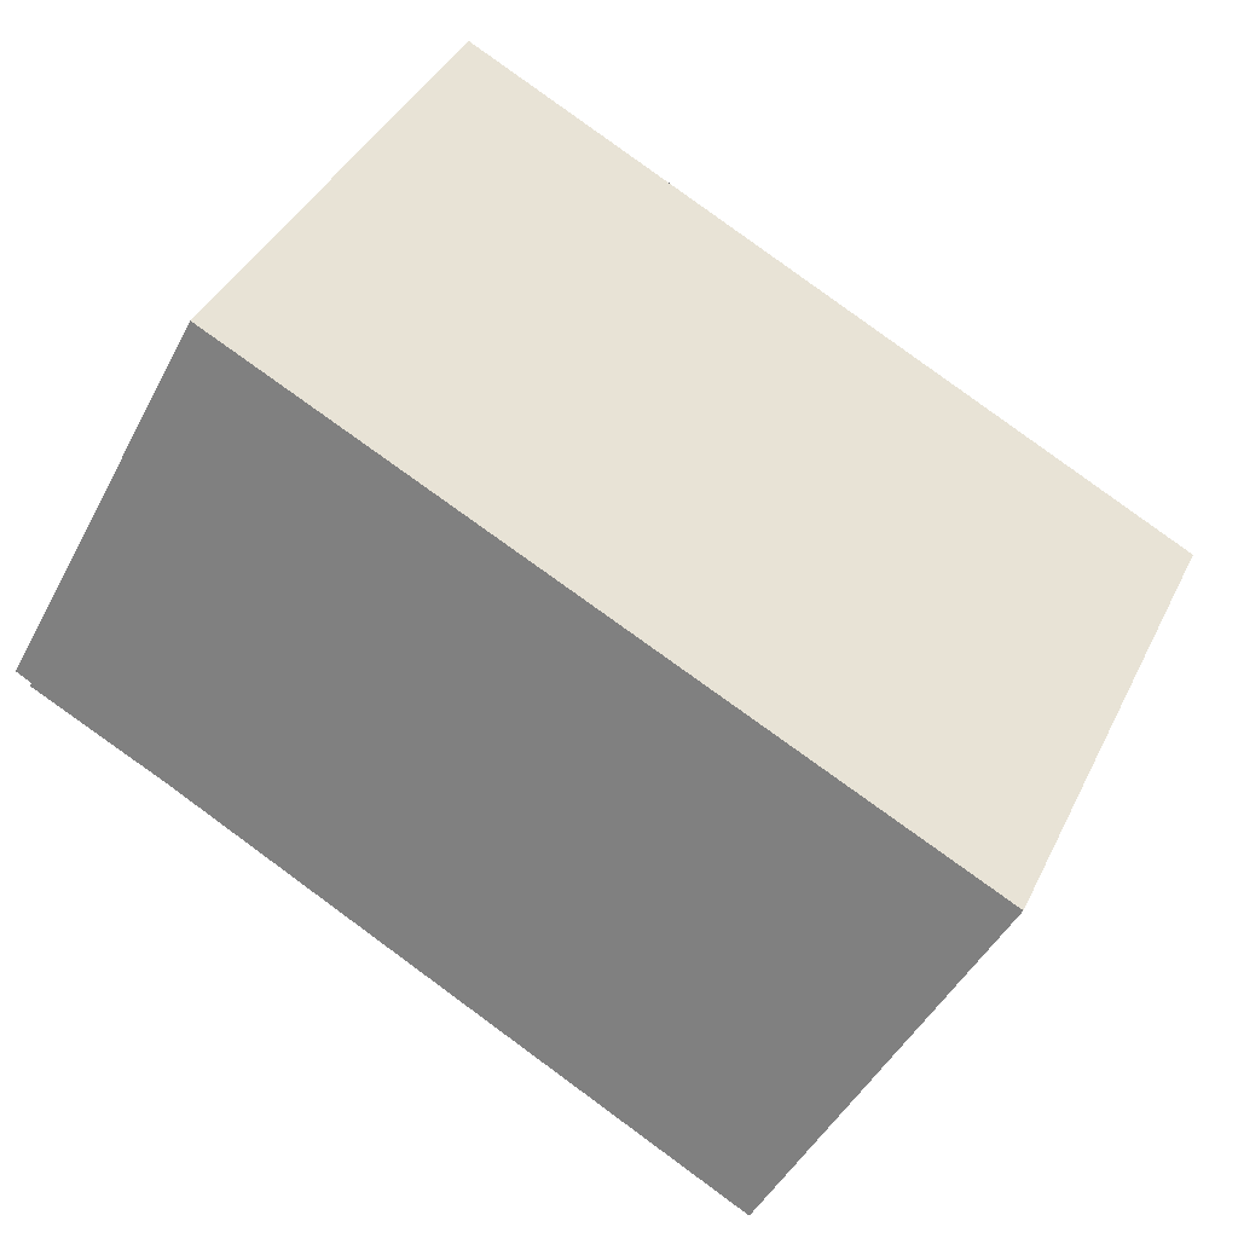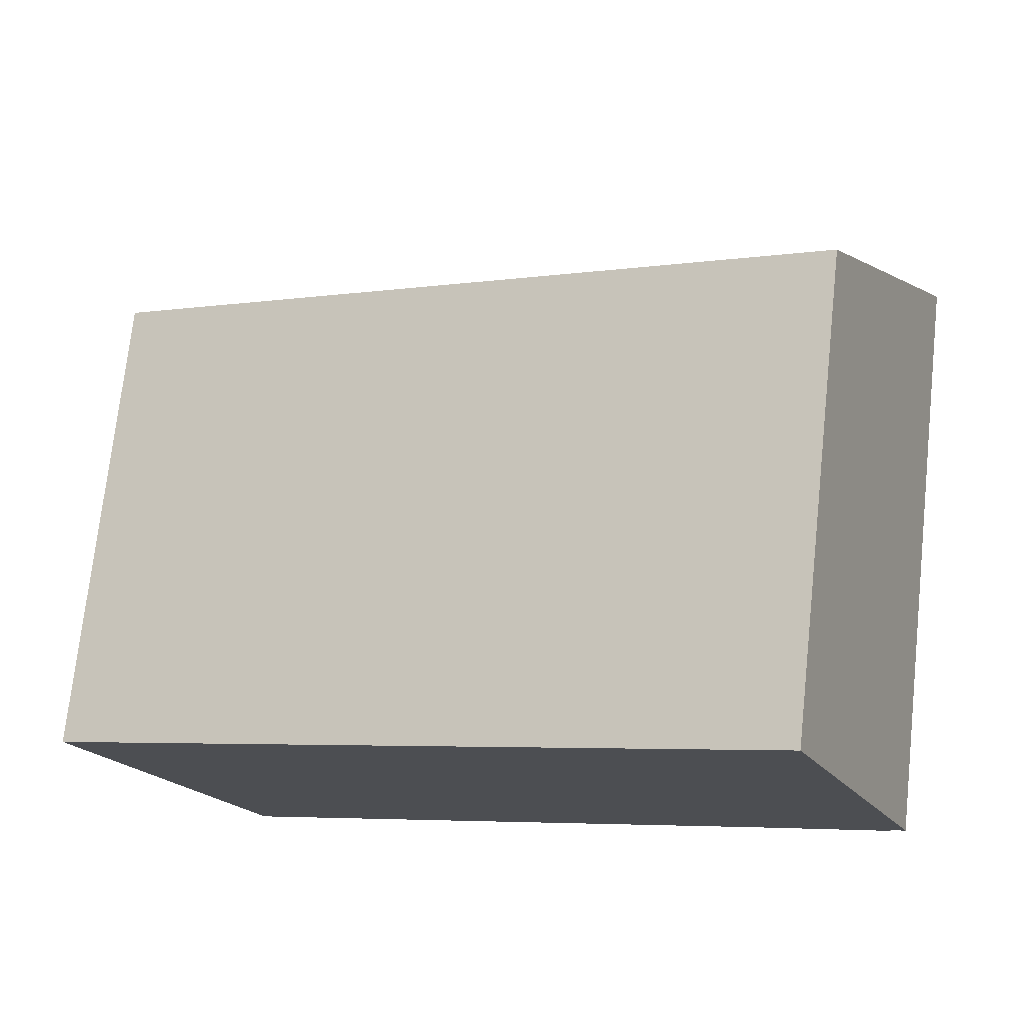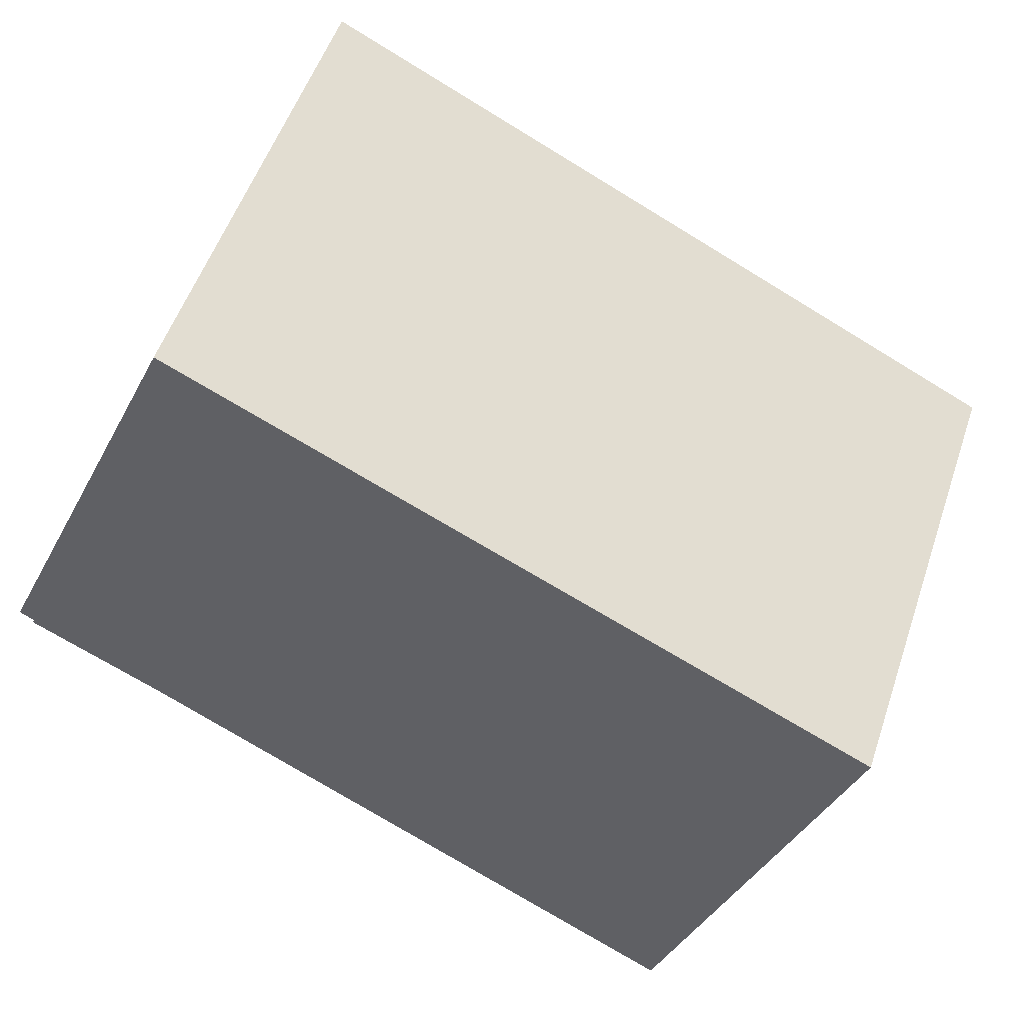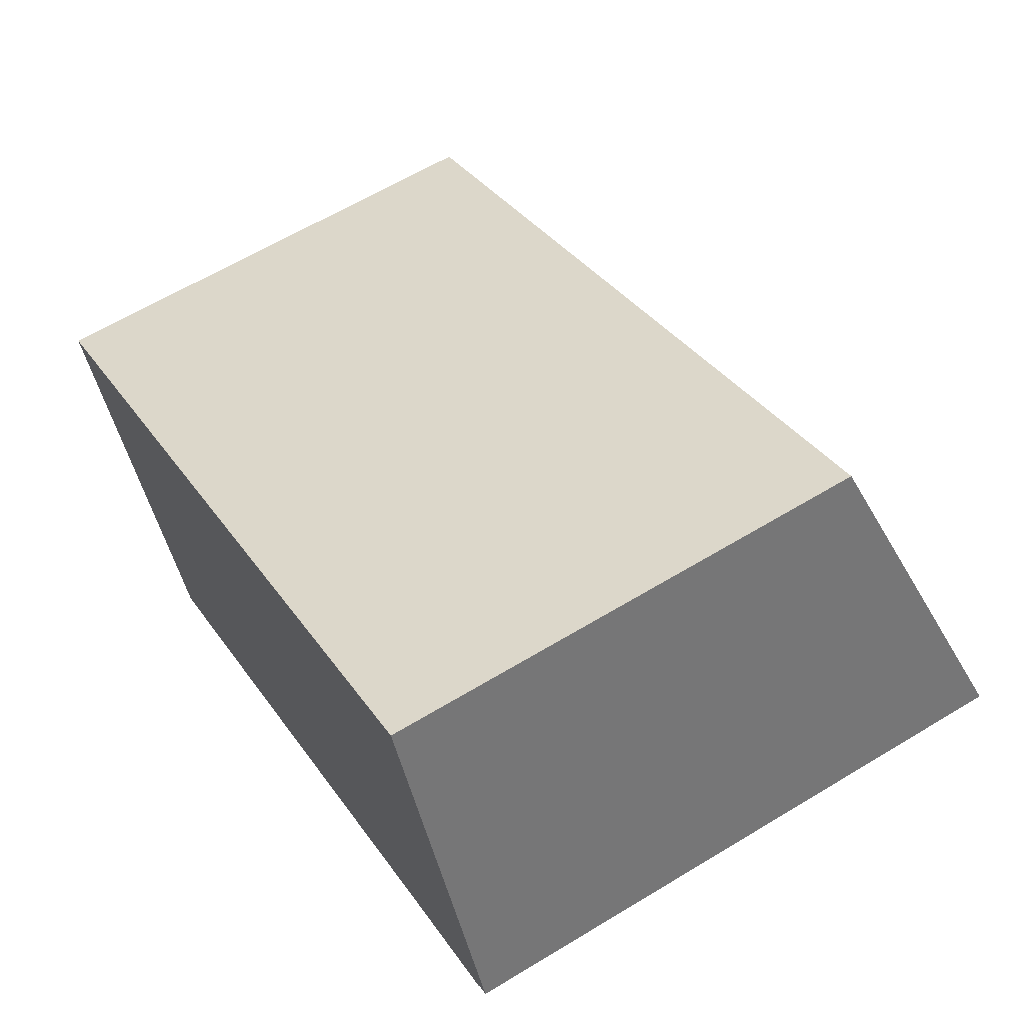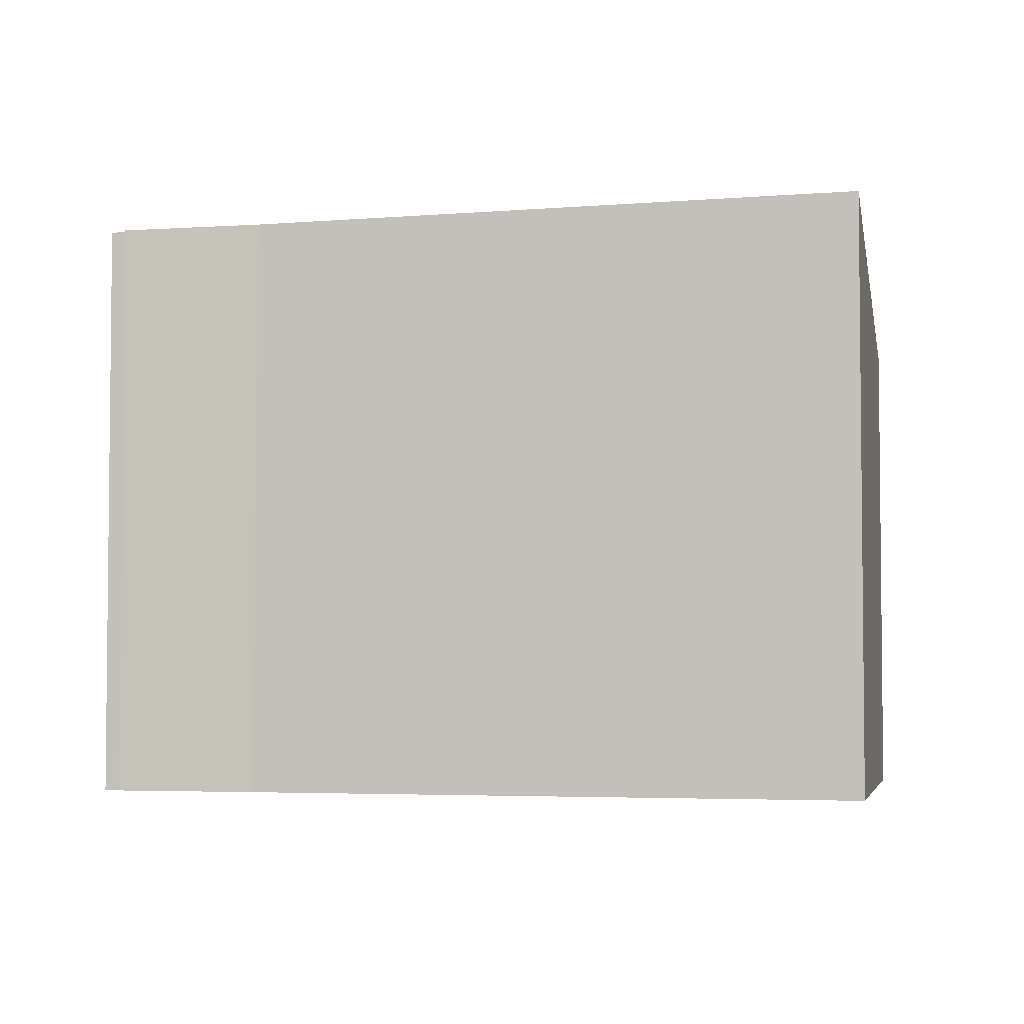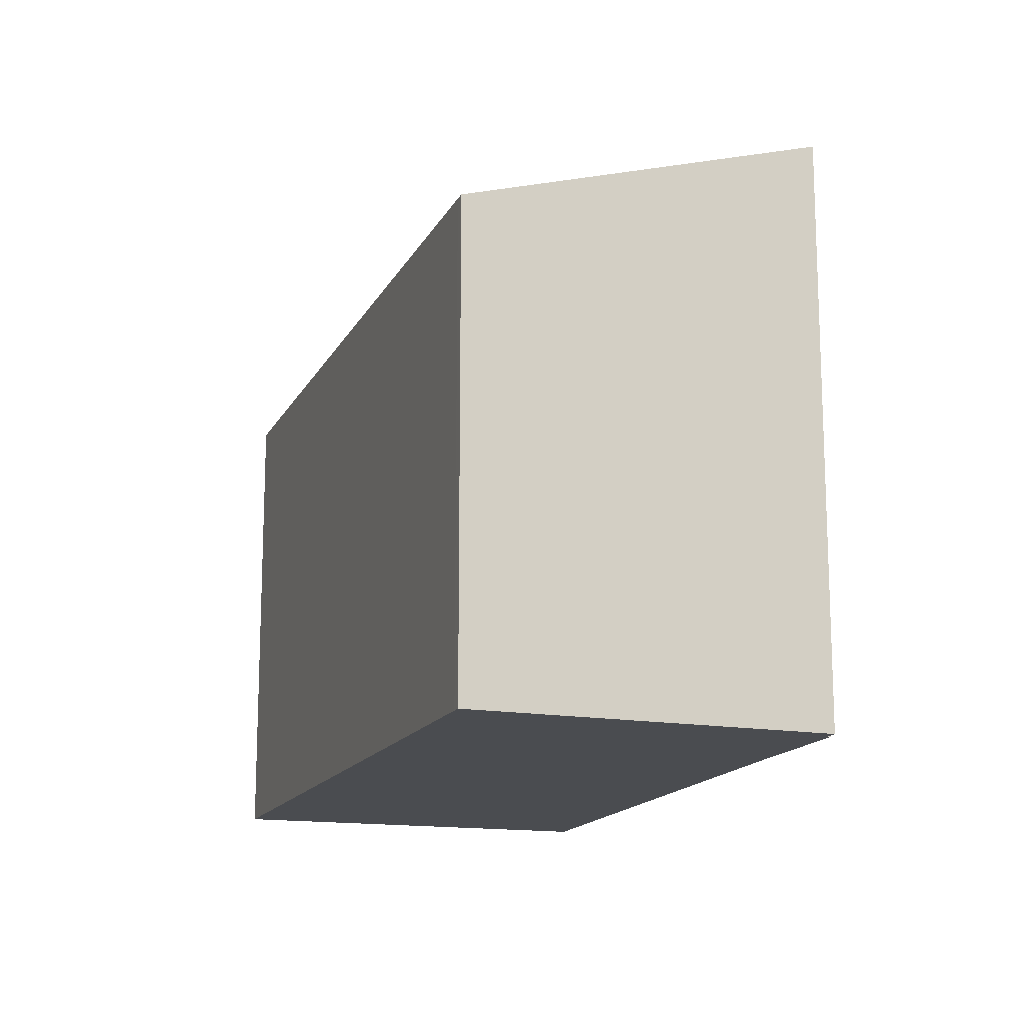
<metadata>
{"format":"obj","ext":"obj","renderer":"f3d","projection":"perspective","resolution":1024,"background":"white","views":[{"elev":41.4,"azim":-155.2,"up":"+Z"},{"elev":73.0,"azim":6.2,"up":"+Z"},{"elev":53.9,"azim":-161.3,"up":"+Z"},{"elev":62.2,"azim":58.4,"up":"+Z"},{"elev":-3.8,"azim":165.7,"up":"+Y"},{"elev":-15.0,"azim":45.1,"up":"+Y"}]}
</metadata>
<code>
v  0 5.871 3.595e-16
v  2.458 7.28 -4.143
v  2.129 7.284 -4.315
v  2.536 7.28 -4.102
v  8.886 7.22 -0.782
v  5.438 5.871 2.649
v  9.941 7.218 -0.261
v  8.73 5.871 4.253
v  10.33 7.217 -0.071
v  10.47 7.205 0.049
v  10.5 7.217 0.013
v  10.66 7.203 0.144
v  9.902 6.649 1.877
v  8.844 5.871 4.308
v  10.5 -7.96e-19 0.013
v  10.33 4.348e-18 -0.071
v  8.886 4.788e-17 -0.782
v  9.941 1.598e-17 -0.261
v  2.536 2.512e-16 -4.102
v  2.458 2.537e-16 -4.143
v  2.129 2.642e-16 -4.315
v  10.47 -3e-18 0.049
v  10.66 -8.817e-18 0.144
v  0 0 0
v  5.438 -1.622e-16 2.649
v  8.73 -2.604e-16 4.253
v  8.844 -2.638e-16 4.308
v  9.902 -1.149e-16 1.877
g defaultobject
f 1 2 3
f 2 1 4
f 4 1 5
f 5 1 6
f 5 6 7
f 7 6 8
f 7 8 9
f 9 8 10
f 9 10 11
f 10 8 12
f 12 8 13
f 13 8 14
f 15 9 11
f 9 15 7
f 7 15 5
f 5 15 16
f 5 16 17
f 17 16 18
f 17 4 5
f 4 17 2
f 2 17 19
f 2 19 3
f 3 19 20
f 3 20 21
f 12 22 10
f 22 12 23
f 21 1 3
f 1 21 24
f 24 6 1
f 6 24 25
f 6 25 8
f 8 25 26
f 8 26 14
f 14 26 27
f 27 13 14
f 13 27 12
f 12 27 23
f 23 27 28
f 10 15 11
f 15 10 22
f 15 22 16
f 20 24 21
f 24 20 25
f 25 20 19
f 25 19 17
f 25 17 26
f 26 17 18
f 26 18 16
f 26 16 22
f 26 22 23
f 26 23 28
f 26 28 27

</code>
